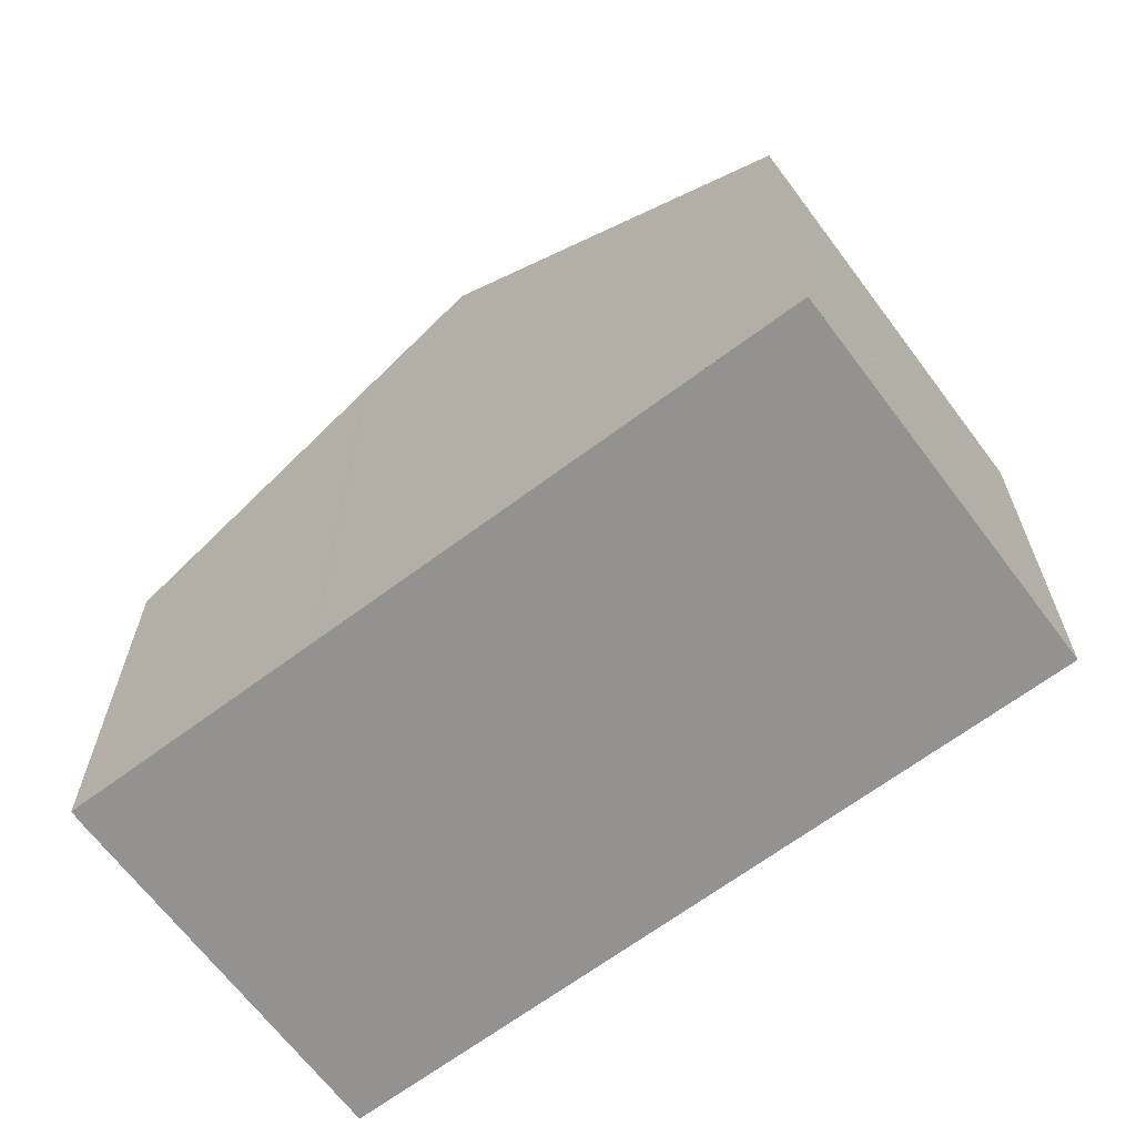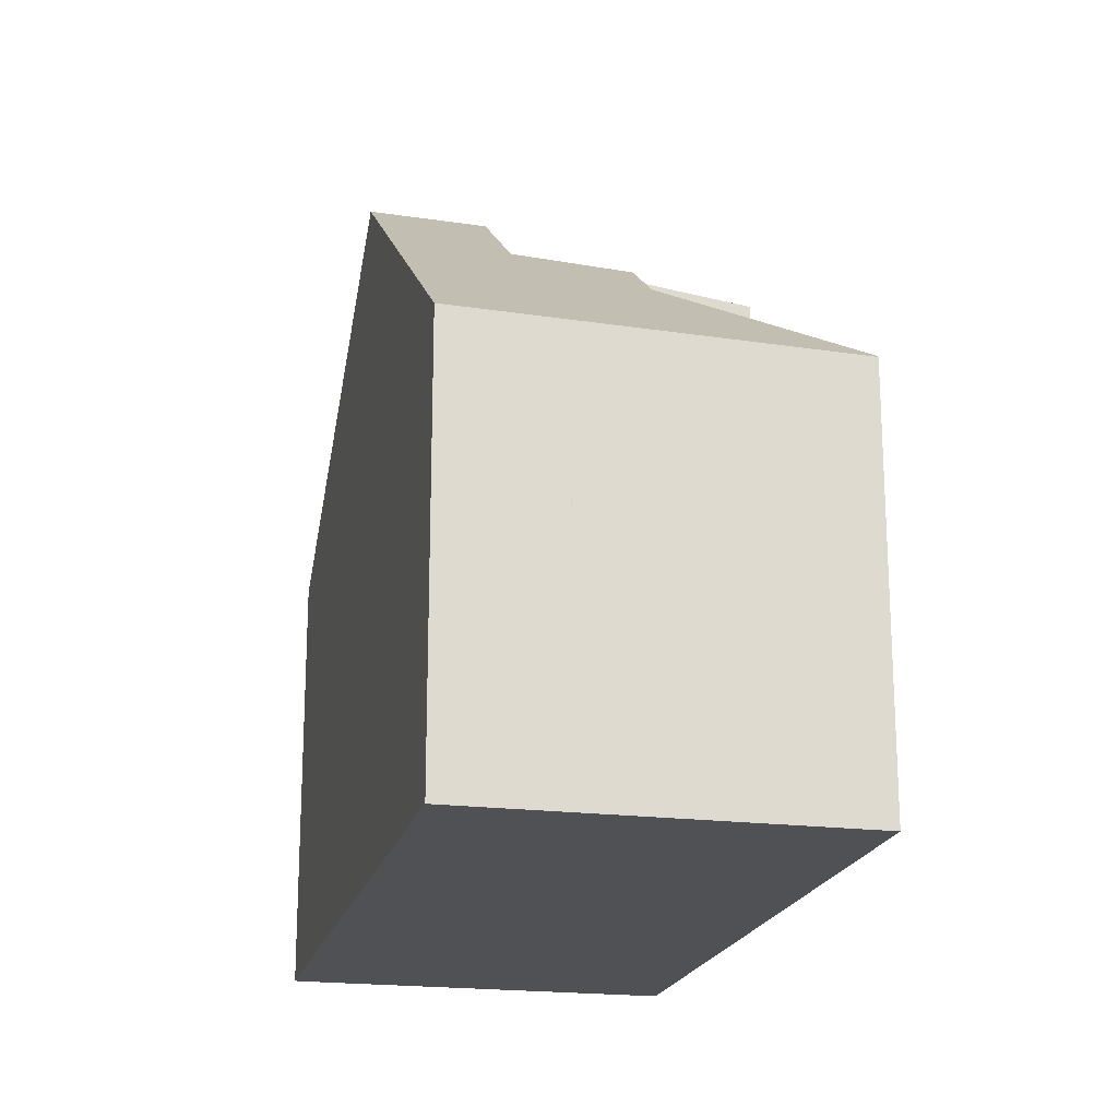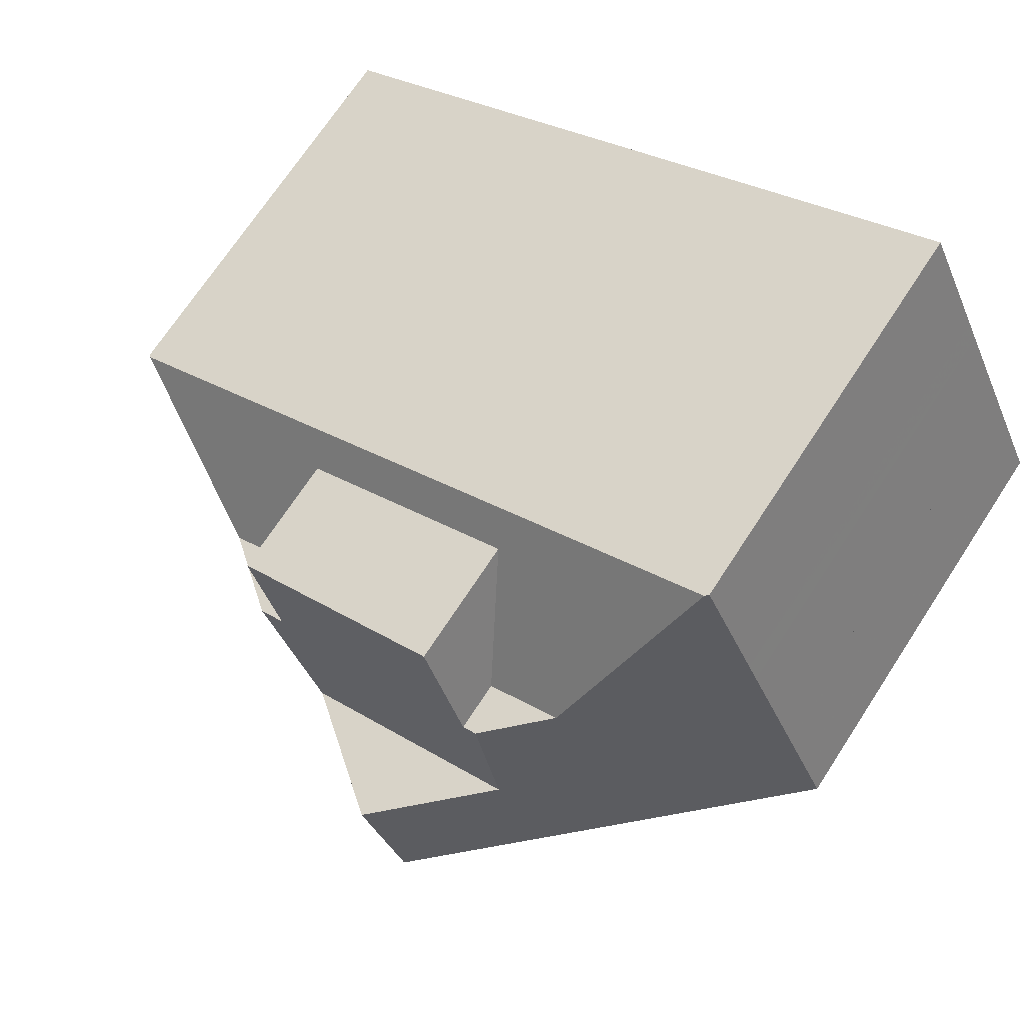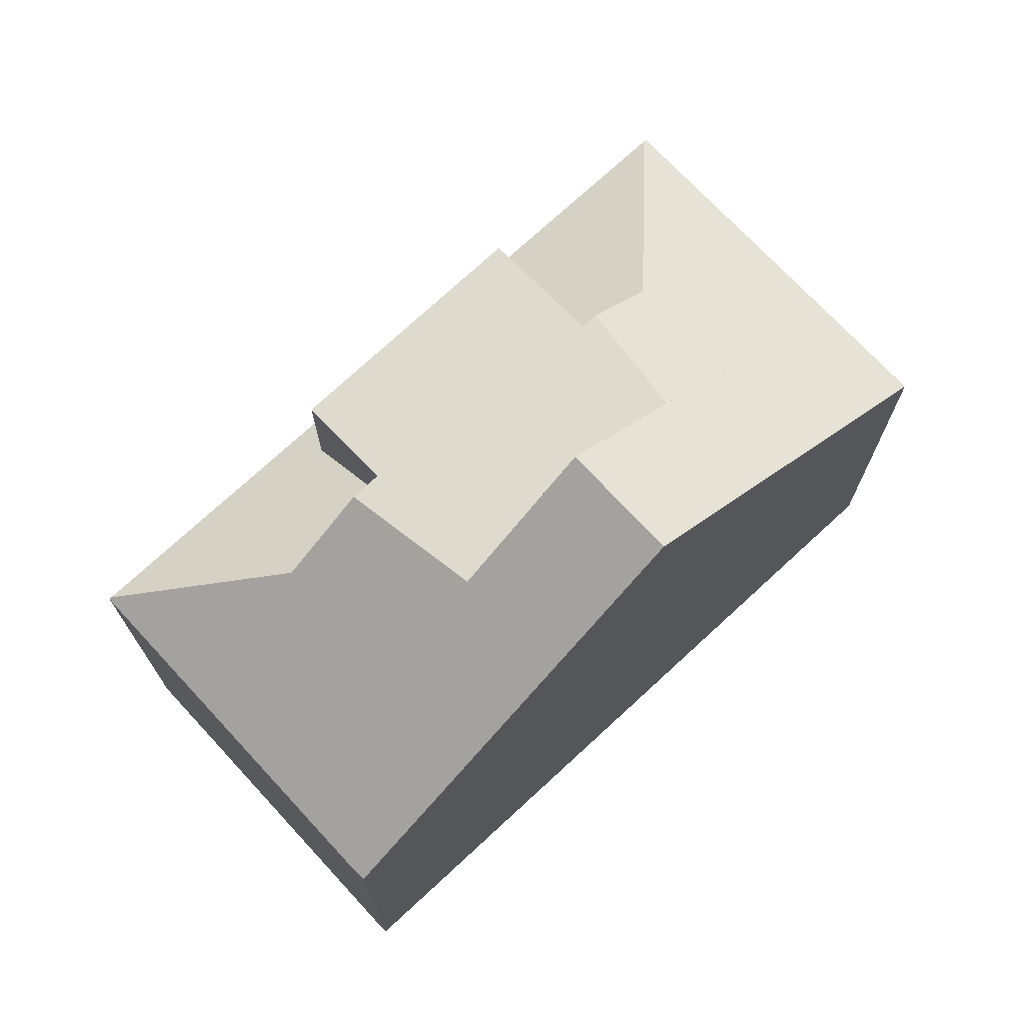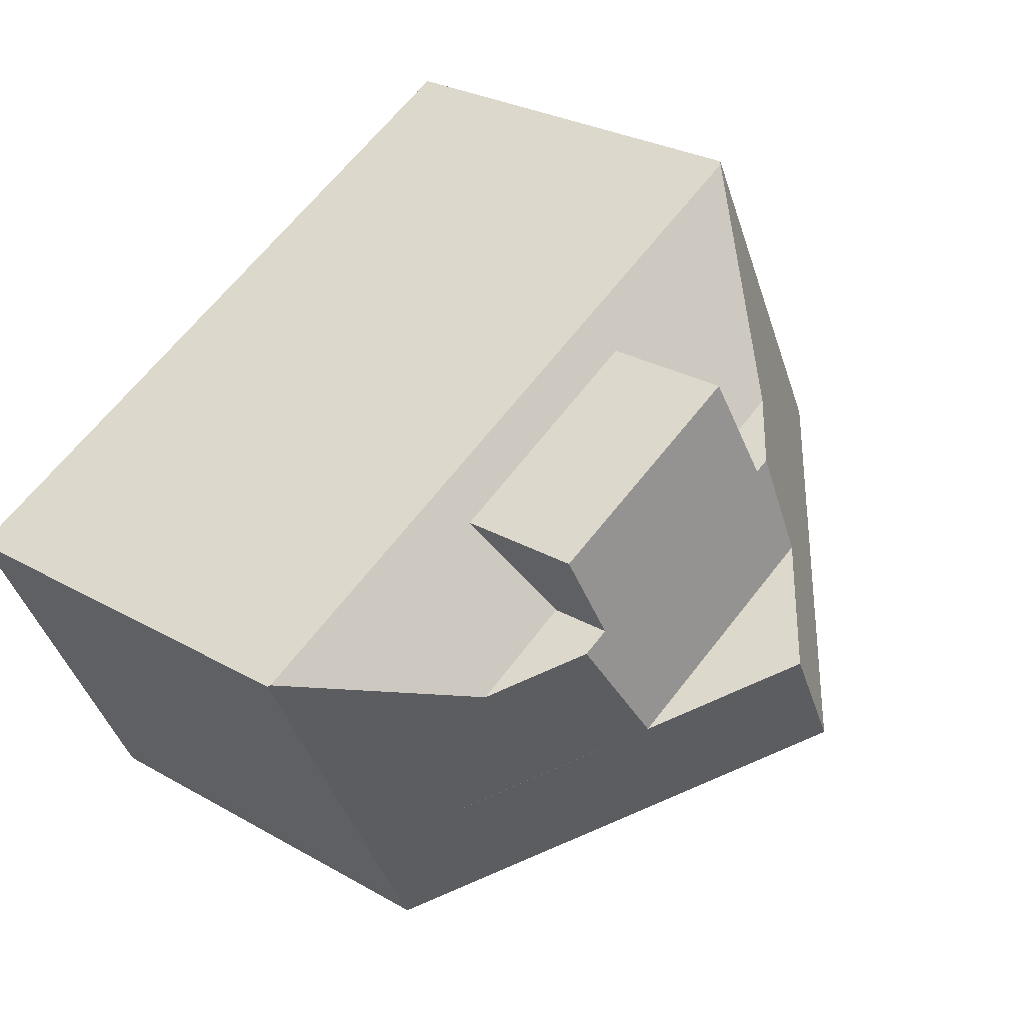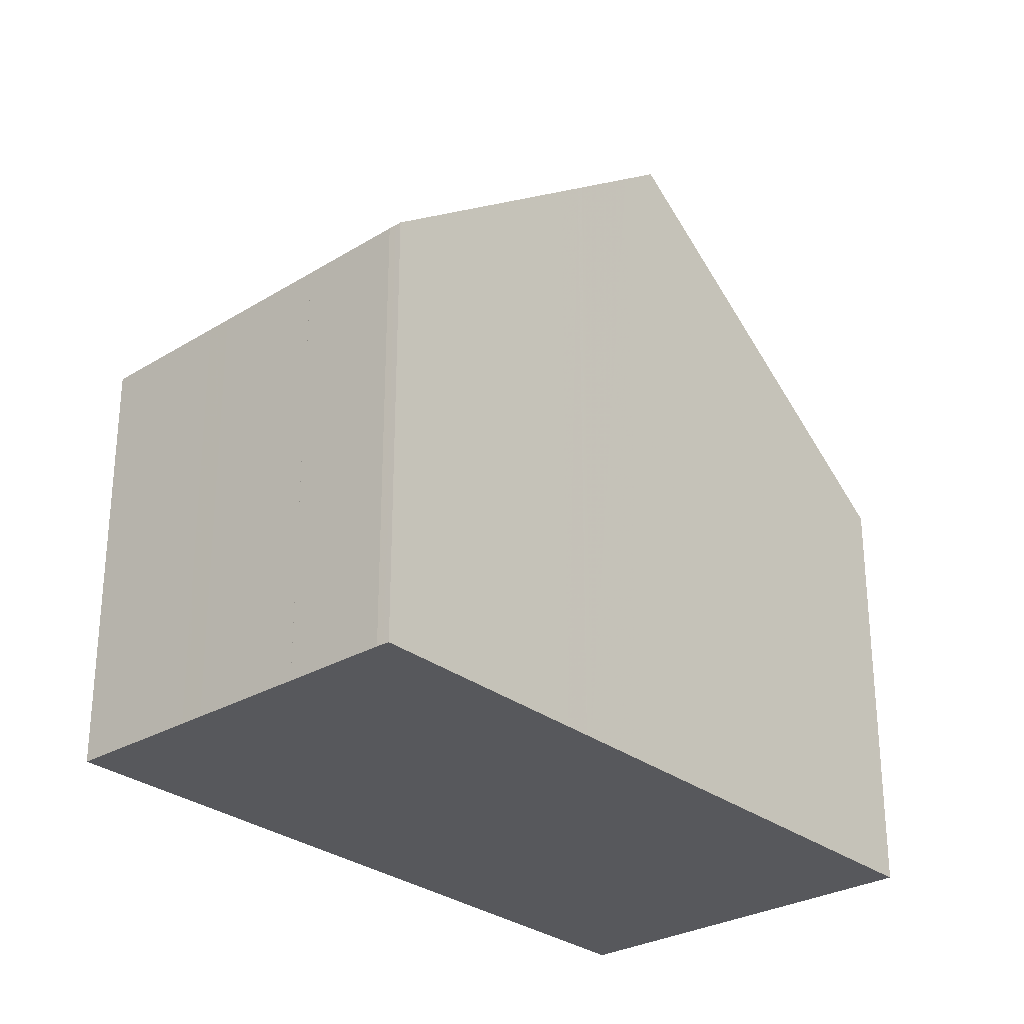
<metadata>
{"format":"obj","ext":"obj","renderer":"f3d","projection":"perspective","resolution":1024,"background":"white","views":[{"elev":-66.4,"azim":62.4,"up":"+Z"},{"elev":-19.9,"azim":102.4,"up":"+Z"},{"elev":70.7,"azim":33.2,"up":"+Y"},{"elev":73.2,"azim":-17.2,"up":"+Z"},{"elev":28.1,"azim":-49.2,"up":"+Y"},{"elev":-28.8,"azim":-23.2,"up":"+Z"}]}
</metadata>
<code>
v -1448 -2498 5.706
v -1446 -2503 5.843
v -1446 -2503 5.831
v -1439 -2494 5.703
v -1436 -2499 5.824
v -1441 -2501 9.555
v -1442 -2502 8.407
v -1444 -2500 8.127
v -1448 -2498 5.73
v -1441 -2501 9.545
v -1446 -2503 5.838
v -1443 -2502 8.398
v -1441 -2501 9.553
v -1441 -2501 9.555
v -1448 -2498 5.73
v -1442 -2500 9.516
v -1439 -2494 5.742
v -1440 -2500 8.464
v -1443 -2500 8.206
v -1444 -2499 7.964
v -1441 -2497 8.078
v -1440 -2499 8.27
v -1440 -2498 8.206
v -1439 -2494 5.742
v -1444 -2500 8.127
v -1443 -2500 8.608
v -1441 -2501 9.545
v -1440 -2498 8.206
v -1441 -2499 8.611
v -1445 -2499 7.129
v -1440 -2497 7.391
v -1436 -2499 5.822
v -1440 -2500 8.454
v -1441 -2501 9.553
v -1440 -2499 8.282
v -1440 -2500 8.314
v -1440 -2498 8.205
v -1442 -2496 7.869
v -1441 -2497 8.074
v -1442 -2496 5.738
v -1442 -2496 6.107
v -1441 -2497 7.39
v -1440 -2499 8.27
v -1440 -2499 8.28
v -1439 -2500 8.316
v -1437 -2499 5.86
v -1439 -2494 5.735
v -1436 -2499 5.862
v -1443 -2502 8.343
v -1443 -2502 8.345
v -1443 -2501 8.33
v -1443 -2500 8.306
v -1444 -2500 8.132
v -1445 -2497 7.807
v -1444 -2499 7.972
v -1445 -2497 5.734
v -1445 -2497 6.102
v -1443 -2500 8.208
v -1444 -2499 7.131
v -1447 -2499 6.099
v -1448 -2499 5.718
v -1442 -2496 7.869
v -1445 -2497 7.807
v -1442 -2496 6.107
v -1447 -2499 6.099
v -1442 -2496 6.107
v -1439 -2495 6.11
v -1445 -2497 6.102
v -1439 -2495 6.11
v -1442 -2496 7.869
v -1439 -2495 5.746
v -1445 -2497 7.807
v -1445 -2497 6.102
v -1439 -2494 5.714
v -1446 -2502 5.797
v -1443 -2500 8.206
v -1443 -2500 8.306
v -1440 -2499 8.28
v -1441 -2499 8.612
v -1443 -2500 8.609
v -1442 -2500 9.516
v -1442 -2500 9.516
v -1437 -2497 5.824
v -1440 -2499 8.27
v -1437 -2497 5.788
v -1444 -2499 8.006
v -1444 -2499 8.006
v -1445 -2499 7.384
v -1441 -2497 8.074
v -1441 -2497 8.078
v -1441 -2497 7.39
v -1440 -2497 7.391
v -1444 -2499 8.012
v -1441 -2497 7.39
v -1440 -2497 7.391
v -1441 -2497 8.078
v -1441 -2497 8.074
v -1438 -2496 5.786
v -1438 -2496 5.752
v -1447 -2500 5.758
v -1444 -2499 8.006
v -1445 -2498 6.102
v -1444 -2499 8.01
v -1444 -2499 8.01
v -1444 -2500 8.029
v -1443 -2502 8.084
v -1443 -2502 8.086
v -1444 -2500 8.048
v -1445 -2497 5.734
v -1444 -2499 7.965
v -1444 -2499 7.131
v -1447 -2500 5.772
v -1448 -2499 5.729
v -1446 -2503 5.854
v -1446 -2503 5.852
v -1446 -2502 5.813
v -1448 -2498 5.717
v -1437 -2499 5.856
v -1440 -2500 8.309
v -1437 -2499 5.817
v -1443 -2502 8.079
v -1443 -2502 8.338
v -1440 -2500 8.43
v -1446 -2503 5.846
v -1441 -2501 9.548
v -1443 -2501 8.372
v -1441 -2501 9.548
v -1446 -2503 5.829
v -1443 -2500 8.608
v -1442 -2500 9.516
v -1443 -2500 8.306
v -1443 -2500 8.208
v -1440 -2499 8.27
v -1440 -2499 8.27
v -1443 -2500 8.206
v -1442 -2500 9.516
v -1441 -2499 8.611
v -1437 -2497 5.824
v -1440 -2499 8.27
v -1437 -2497 5.787
v -1440 -2499 8.28
v -1446 -2502 5.813
v -1444 -2500 8.048
v -1443 -2500 8.206
v -1446 -2502 5.797
v -1442 -2500 9.082
v -1442 -2500 9.082
v -1442 -2500 8.228
v -1443 -2498 8.032
v -1444 -2497 7.827
v -1444 -2497 6.104
v -1442 -2501 9.123
v -1442 -2501 9.121
v -1442 -2500 8.609
v -1442 -2500 9.082
v -1443 -2499 8.156
v -1442 -2500 9.098
v -1442 -2501 9.116
v -1444 -2497 7.827
v -1444 -2497 6.104
v -1442 -2500 8.228
v -1444 -2497 5.736
v -1444 -2499 7.131
v -1444 -2499 7.964
v -1444 -2499 7.964
v -1445 -2499 7.129
v -1441 -2497 8.033
v -1444 -2499 7.972
v -1445 -2499 7.129
v -1441 -2497 7.135
v -1440 -2497 7.137
v -1443 -2498 7.992
v -1447 -2500 5.763
v -1444 -2499 7.965
v -1444 -2499 7.131
v -1444 -2499 7.972
v -1444 -2499 7.131
v -1441 -2497 7.135
v -1440 -2497 7.137
v -1441 -2497 8.033
v -1438 -2496 5.778
v -1438 -2496 5.744
v -1447 -2500 5.75
v -1448 -2498 5.717
v -1448 -2498 5.706
v -1448 -2498 0
v -1448 -2498 -8.882e-16
v -1446 -2503 5.838
v -1446 -2503 5.843
v -1446 -2503 0
v -1446 -2503 0
v -1446 -2503 5.829
v -1446 -2503 5.831
v -1446 -2503 0
v -1446 -2503 0
v -1439 -2494 5.714
v -1439 -2494 5.703
v -1439 -2494 0
v -1439 -2494 0
v -1436 -2499 5.862
v -1436 -2499 5.824
v -1436 -2499 -8.882e-16
v -1436 -2499 -8.882e-16
v -1442 -2501 9.123
v -1441 -2501 9.555
v -1441 -2501 0
v -1442 -2501 0
v -1443 -2502 8.345
v -1442 -2502 8.407
v -1442 -2502 0
v -1443 -2502 0
v -1446 -2503 5.831
v -1446 -2503 5.838
v -1446 -2503 0
v -1446 -2503 0
v -1445 -2497 5.734
v -1448 -2498 5.73
v -1448 -2498 0
v -1445 -2497 0
v -1441 -2501 9.555
v -1440 -2500 8.464
v -1440 -2500 0
v -1441 -2501 0
v -1439 -2494 5.735
v -1439 -2494 5.742
v -1439 -2494 0
v -1439 -2494 0
v -1436 -2499 5.824
v -1436 -2499 5.822
v -1436 -2499 0
v -1436 -2499 -8.882e-16
v -1439 -2494 5.742
v -1442 -2496 5.738
v -1442 -2496 0
v -1439 -2494 0
v -1440 -2500 8.464
v -1439 -2500 8.316
v -1439 -2500 0
v -1440 -2500 0
v -1439 -2494 5.703
v -1439 -2494 5.735
v -1439 -2494 0
v -1439 -2494 0
v -1439 -2500 8.316
v -1436 -2499 5.862
v -1436 -2499 -8.882e-16
v -1439 -2500 0
v -1443 -2502 8.086
v -1443 -2502 8.345
v -1443 -2502 0
v -1443 -2502 0
v -1444 -2497 5.736
v -1445 -2497 5.734
v -1445 -2497 0
v -1444 -2497 8.882e-16
v -1448 -2498 5.706
v -1448 -2499 5.718
v -1448 -2499 0
v -1448 -2498 0
v -1438 -2496 5.744
v -1439 -2494 5.714
v -1439 -2494 0
v -1438 -2496 -8.882e-16
v -1446 -2502 5.797
v -1446 -2502 5.797
v -1446 -2502 0
v -1446 -2502 0
v -1437 -2499 5.817
v -1437 -2497 5.788
v -1437 -2497 0
v -1437 -2499 0
v -1437 -2497 5.787
v -1438 -2496 5.752
v -1438 -2496 -8.882e-16
v -1437 -2497 0
v -1447 -2500 5.75
v -1447 -2500 5.758
v -1447 -2500 0
v -1447 -2500 0
v -1446 -2503 5.854
v -1443 -2502 8.086
v -1443 -2502 0
v -1446 -2503 -8.882e-16
v -1445 -2497 5.734
v -1445 -2497 5.734
v -1445 -2497 0
v -1445 -2497 0
v -1446 -2503 5.843
v -1446 -2503 5.854
v -1446 -2503 -8.882e-16
v -1446 -2503 0
v -1448 -2498 5.73
v -1448 -2498 5.717
v -1448 -2498 -8.882e-16
v -1448 -2498 0
v -1436 -2499 5.822
v -1437 -2499 5.817
v -1437 -2499 0
v -1436 -2499 0
v -1446 -2502 5.797
v -1446 -2503 5.829
v -1446 -2503 0
v -1446 -2502 0
v -1437 -2497 5.788
v -1437 -2497 5.787
v -1437 -2497 0
v -1437 -2497 0
v -1447 -2500 5.758
v -1446 -2502 5.797
v -1446 -2502 0
v -1447 -2500 0
v -1442 -2502 8.407
v -1442 -2501 9.123
v -1442 -2501 0
v -1442 -2502 0
v -1442 -2496 5.738
v -1444 -2497 5.736
v -1444 -2497 8.882e-16
v -1442 -2496 0
v -1438 -2496 5.752
v -1438 -2496 5.744
v -1438 -2496 -8.882e-16
v -1438 -2496 -8.882e-16
v -1448 -2499 5.718
v -1447 -2500 5.75
v -1447 -2500 0
v -1448 -2499 0
v -1448 -2498 0
v -1439 -2494 0
v -1436 -2499 0
v -1446 -2503 0
v -1446 -2503 0
f 123 35 119
f 105 88 86 103
f 115 106 107 114
f 153 13 6 152
f 121 106 115 124
f 77 51 76
f 90 28 37 89
f 155 16 29 154
f 39 21 31 42
f 44 22 43
f 45 18 33 36
f 33 18 14 34
f 71 47 4 74
f 104 87 101
f 111 30 20 110
f 58 19 52
f 46 32 5 48
f 69 24 47 71
f 48 45 36 46
f 146 81 10 157
f 49 12 7 50
f 126 12 49 122
f 158 127 13 153
f 149 89 37 156
f 159 38 41 160
f 154 29 44 43 161
f 117 9 60 113
f 66 40 17 67
f 178 64 70 180
f 179 69 71 181
f 162 40 66 151
f 181 71 74 182
f 102 65 15 109
f 143 108 116 142
f 131 77 76 144
f 125 27 79 78 35 123
f 147 130 81 146
f 129 80 77 131
f 79 27 82
f 119 35 84 83 118
f 118 83 85 120
f 84 35 78
f 164 86 88 166
f 171 92 91 170
f 167 89 149 172
f 95 23 96
f 139 23 95 98 138
f 138 98 99 140
f 166 88 112 173
f 174 101 87 165
f 176 93 101 174
f 103 8 105
f 106 49 50 107
f 122 49 106 121
f 109 56 73 102
f 144 76 108 143
f 101 93 53 25 104
f 110 55 59 111
f 173 112 100 183
f 114 2 11 115
f 124 115 11 3 128
f 113 61 1 117
f 142 116 75 145
f 118 46 36 119
f 120 32 46 118
f 121 108 76 51 122
f 119 36 33 123
f 124 116 108 121
f 122 51 126
f 157 10 127 158
f 123 33 34 125
f 128 75 116 124
f 156 37 133 148
f 133 37 28 134
f 135 25 53 132
f 137 79 82 136
f 138 83 84 139
f 140 85 83 138
f 141 78 79 137
f 142 112 88 105 143
f 143 105 8 144
f 145 100 112 142
f 139 84 78 141
f 146 80 129 147
f 172 149 93 176
f 152 7 12 153
f 154 26 155
f 148 132 53 156
f 157 80 146
f 153 12 126 158
f 156 53 93 149
f 160 57 54 159
f 161 58 52 26 154
f 151 73 56 162
f 158 126 51 77 80 157
f 170 66 67 171
f 163 68 63 168
f 172 150 62 167
f 173 113 60 166
f 169 65 102 175
f 175 102 73 177
f 176 72 150 172
f 180 97 94 178
f 181 98 95 179
f 182 99 98 181
f 183 61 113 173
f 185 186 187 184
f 189 190 191 188
f 193 194 195 192
f 197 198 199 196
f 201 202 203 200
f 205 206 207 204
f 209 210 211 208
f 213 214 215 212
f 217 218 219 216
f 221 222 223 220
f 225 226 227 224
f 229 230 231 228
f 233 234 235 232
f 237 238 239 236
f 241 242 243 240
f 245 246 247 244
f 249 250 251 248
f 253 254 255 252
f 257 258 259 256
f 261 262 263 260
f 265 266 267 264
f 269 270 271 268
f 273 274 275 272
f 277 278 279 276
f 281 282 283 280
f 285 286 287 284
f 289 290 291 288
f 293 294 295 292
f 297 298 299 296
f 301 302 303 300
f 305 306 307 304
f 309 310 311 308
f 313 314 315 312
f 317 318 319 316
f 321 322 323 320
f 325 326 327 324
f 329 330 331 332 328

</code>
